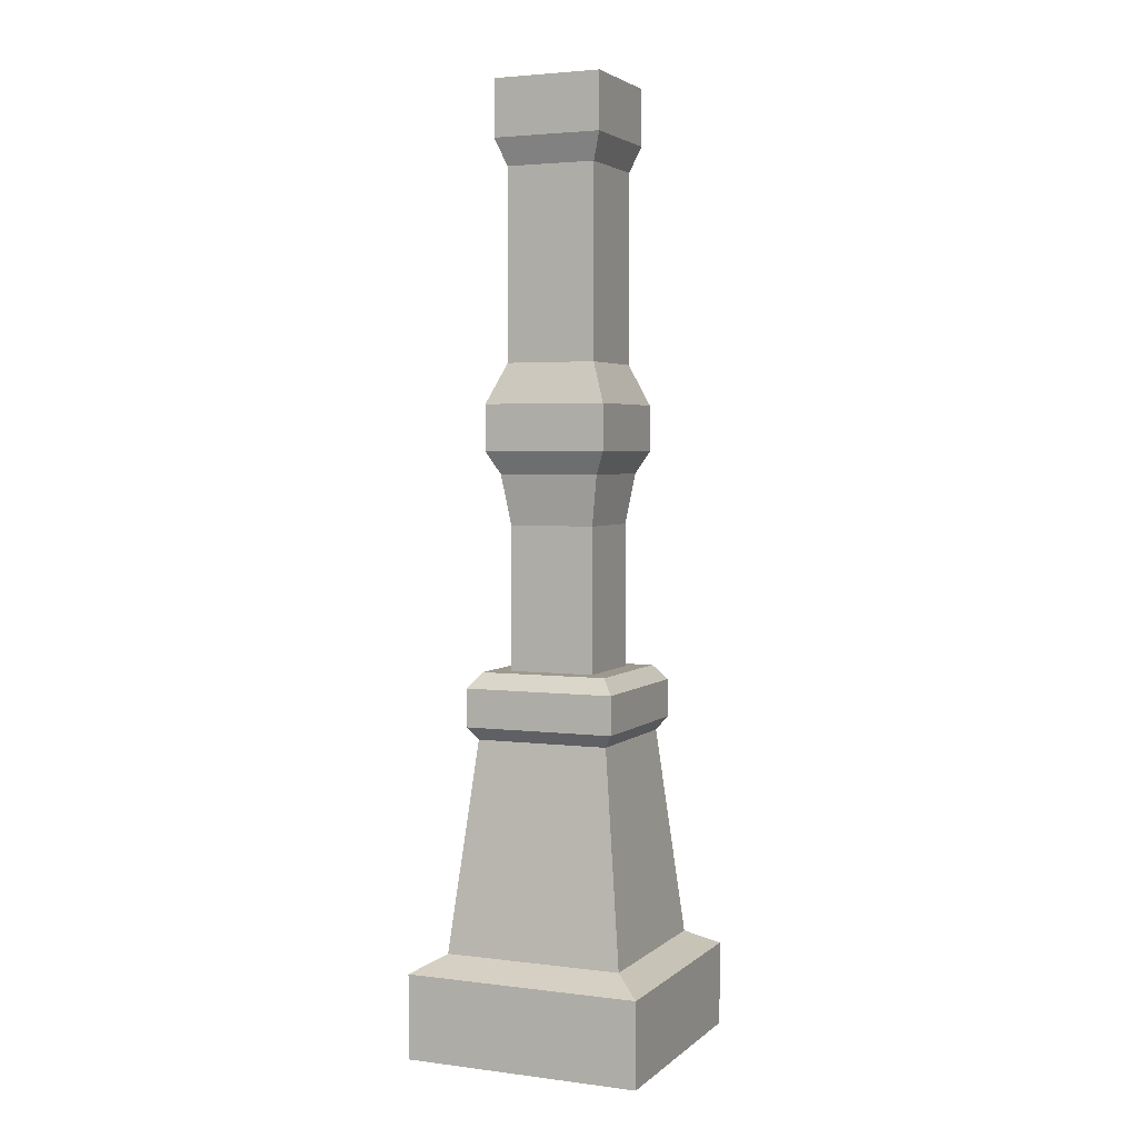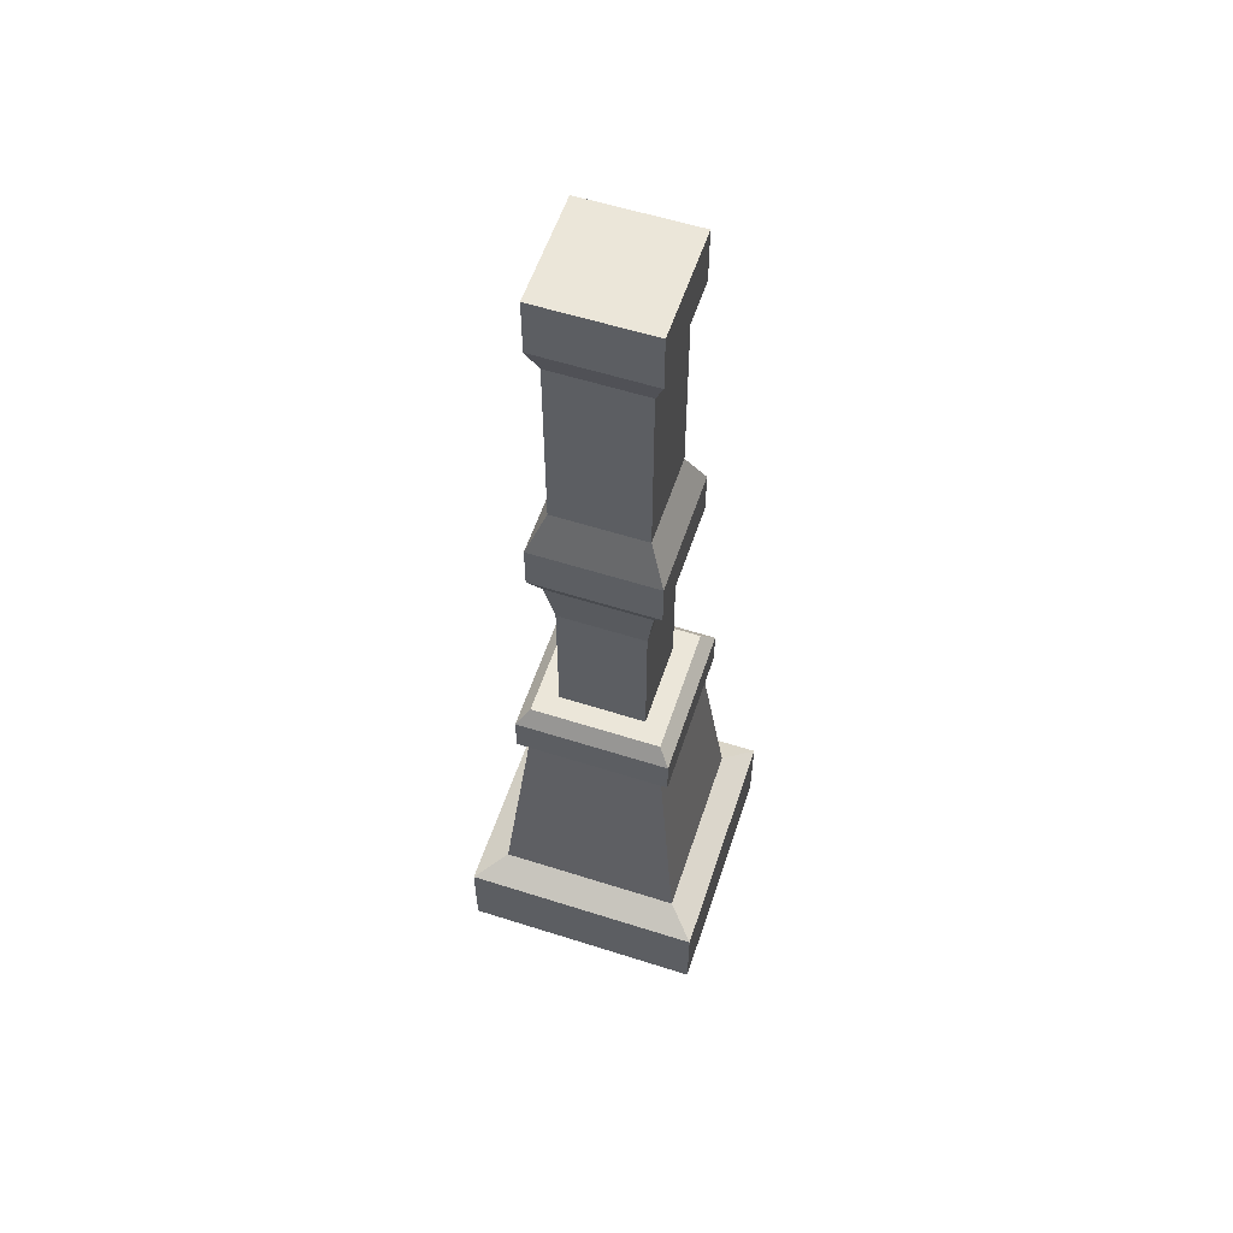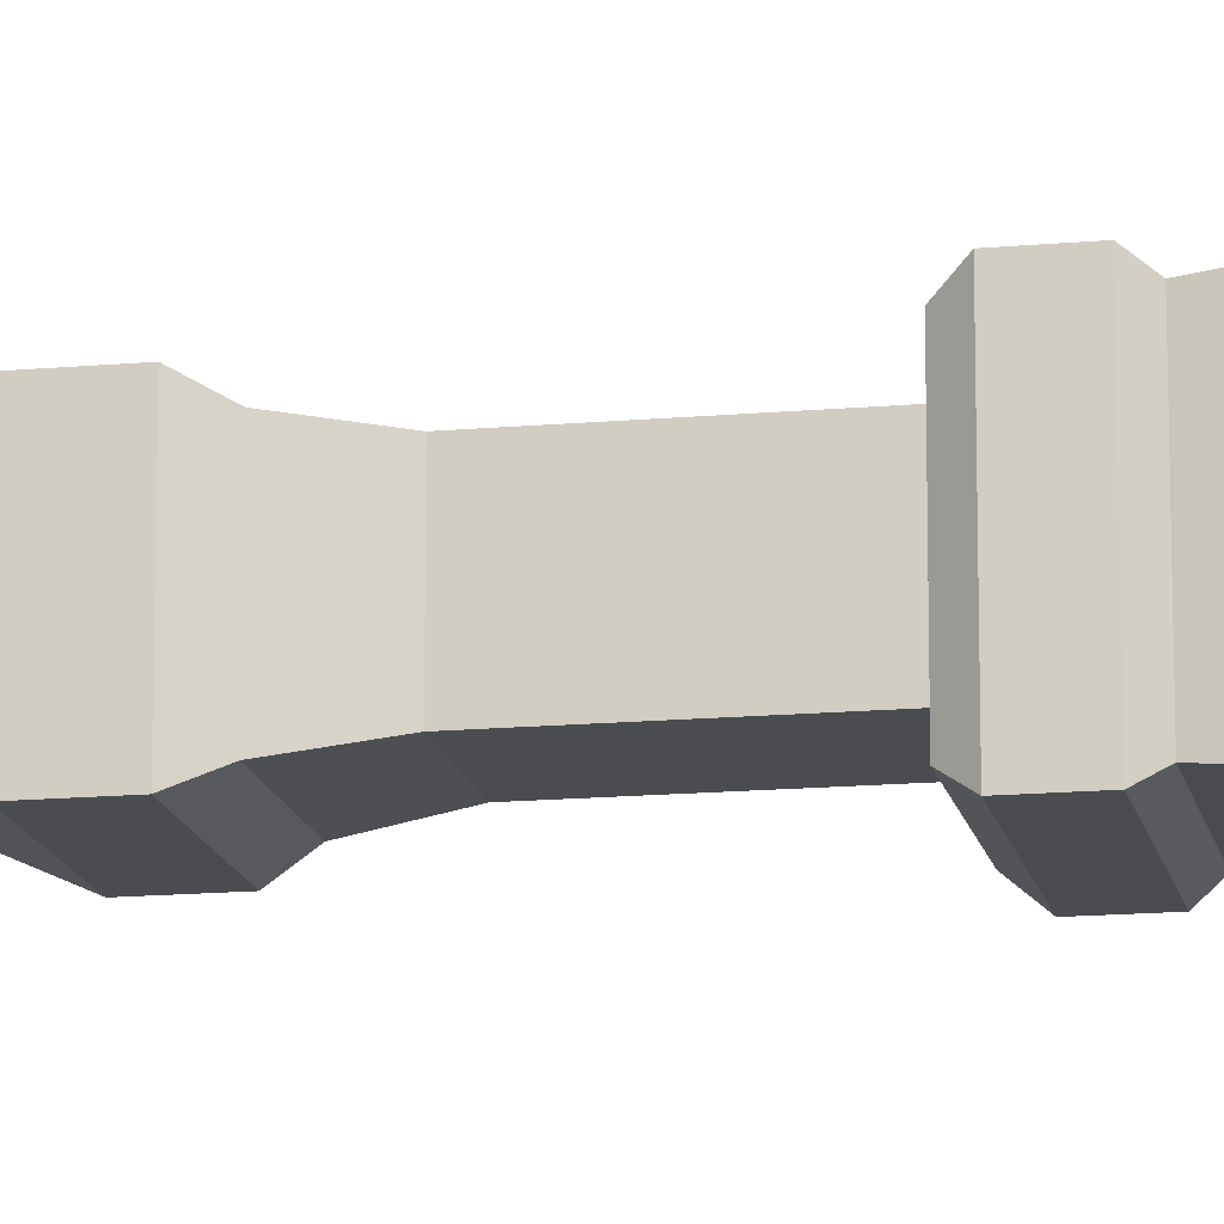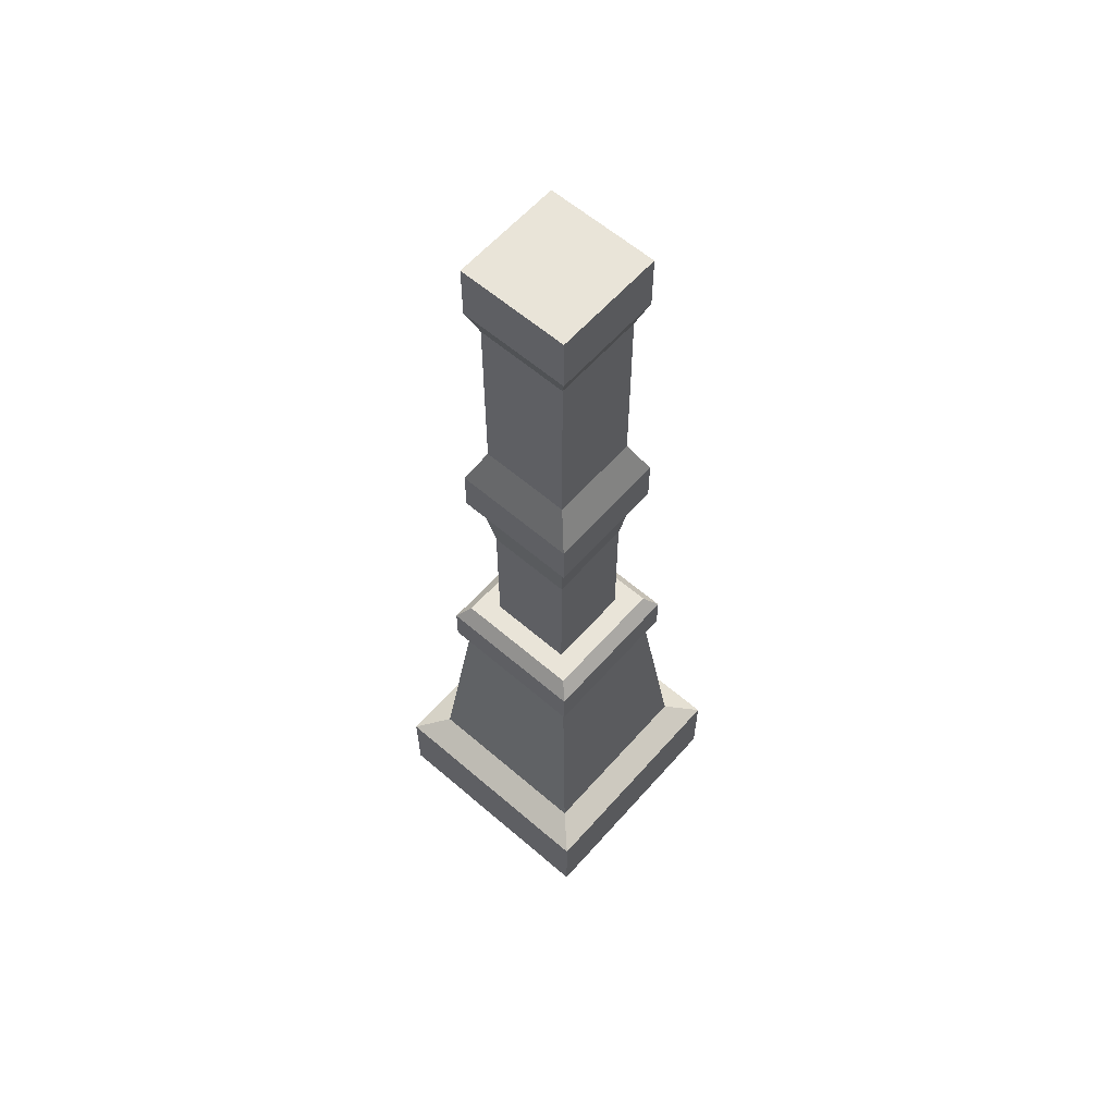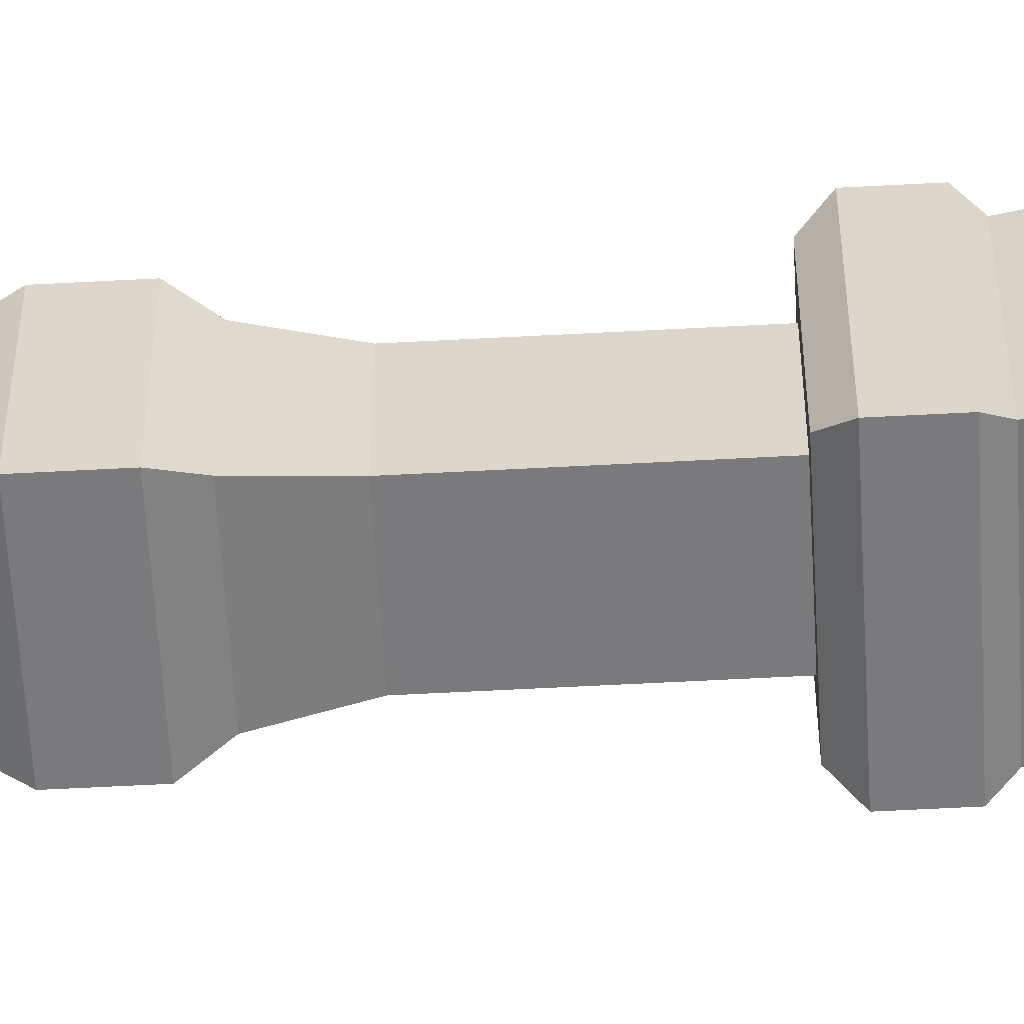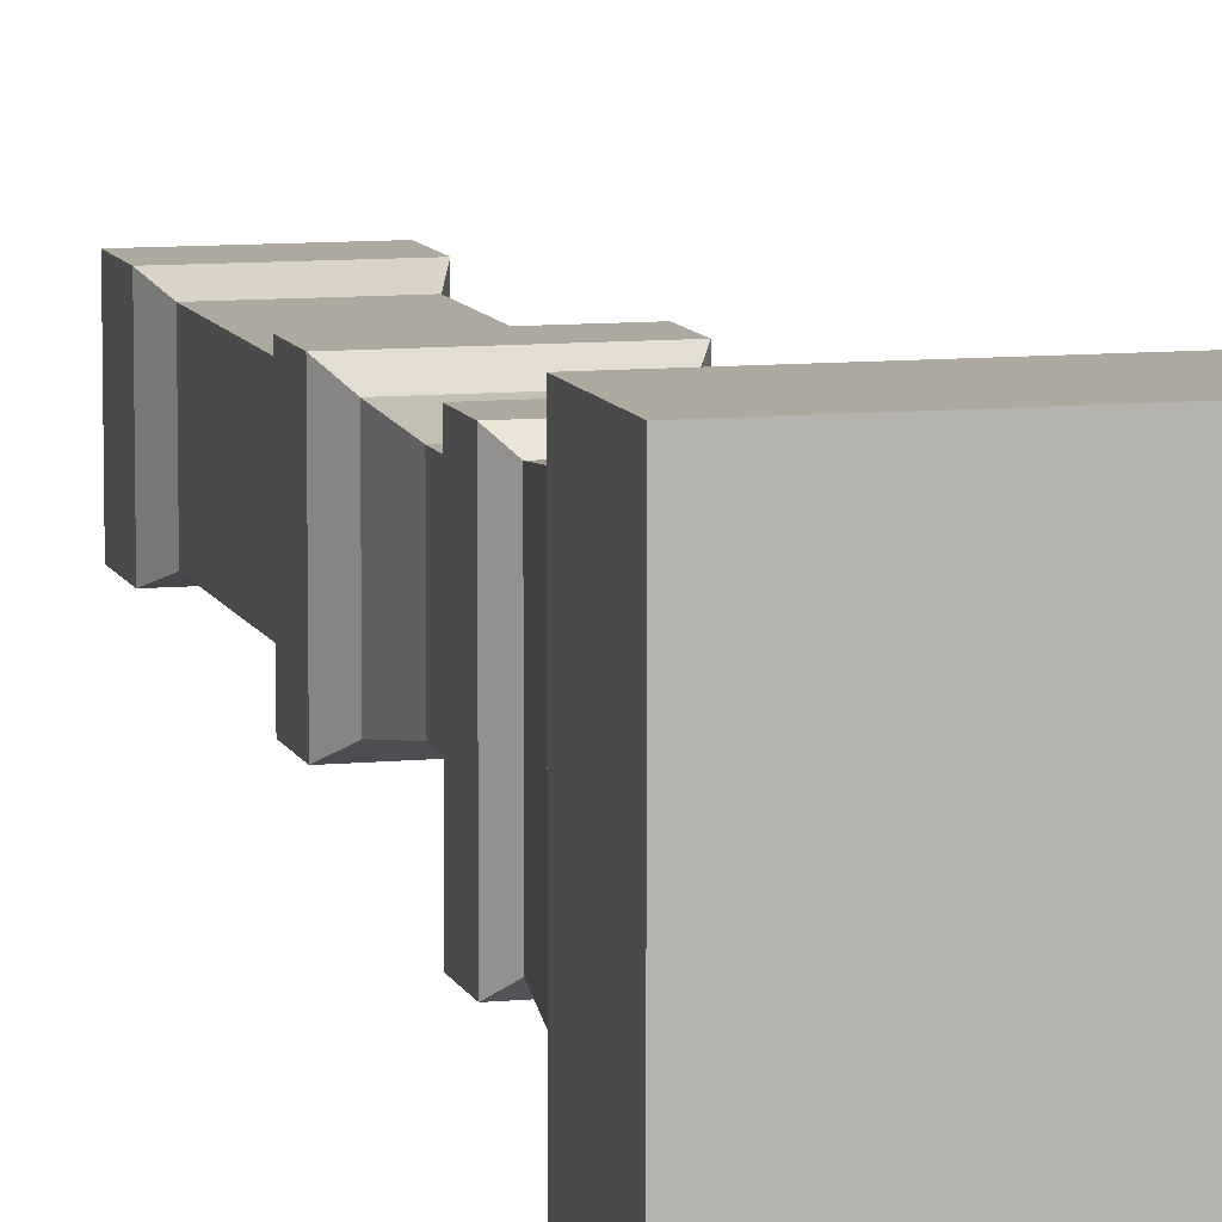
<metadata>
{"format":"obj","ext":"obj","renderer":"f3d","projection":"perspective","resolution":1024,"background":"white","views":[{"elev":3.4,"azim":-156.6,"up":"+Y"},{"elev":57.5,"azim":18.3,"up":"+Y"},{"elev":-14.9,"azim":-79.0,"up":"+Z"},{"elev":60.7,"azim":-48.7,"up":"+Y"},{"elev":-58.2,"azim":-86.8,"up":"+Z"},{"elev":9.1,"azim":-14.9,"up":"+Z"}]}
</metadata>
<code>
g default
v 1.153 2.373 -0.9872
v 1.751 2.373 -0.9872
v 1.153 2.585 -0.9872
v 1.751 2.585 -0.9872
v 1.153 2.585 -1.585
v 1.751 2.585 -1.585
v 1.153 2.373 -1.585
v 1.751 2.373 -1.585
v 1.225 2.626 -1.06
v 1.679 2.626 -1.06
v 1.679 2.626 -1.513
v 1.225 2.626 -1.513
v 1.283 3.153 -1.117
v 1.621 3.153 -1.117
v 1.621 3.153 -1.455
v 1.283 3.153 -1.455
v 1.26 3.185 -1.095
v 1.644 3.185 -1.095
v 1.644 3.185 -1.478
v 1.26 3.185 -1.478
v 1.26 3.281 -1.095
v 1.644 3.281 -1.095
v 1.644 3.281 -1.478
v 1.26 3.281 -1.478
v 1.29 3.32 -1.124
v 1.614 3.32 -1.124
v 1.614 3.32 -1.448
v 1.29 3.32 -1.448
v 1.344 3.32 -1.178
v 1.56 3.32 -1.178
v 1.56 3.32 -1.395
v 1.344 3.32 -1.395
v 1.344 3.681 -1.178
v 1.56 3.681 -1.178
v 1.56 3.681 -1.395
v 1.344 3.681 -1.395
v 1.325 3.807 -1.159
v 1.579 3.807 -1.159
v 1.579 3.807 -1.414
v 1.325 3.807 -1.414
v 1.296 3.862 -1.131
v 1.607 3.862 -1.131
v 1.607 3.862 -1.442
v 1.296 3.862 -1.442
v 1.296 3.978 -1.131
v 1.607 3.978 -1.131
v 1.607 3.978 -1.442
v 1.296 3.978 -1.442
v 1.338 4.079 -1.172
v 1.566 4.079 -1.172
v 1.566 4.079 -1.401
v 1.338 4.079 -1.401
v 1.338 4.557 -1.172
v 1.566 4.557 -1.172
v 1.566 4.557 -1.401
v 1.338 4.557 -1.401
v 1.314 4.624 -1.148
v 1.59 4.624 -1.148
v 1.59 4.624 -1.424
v 1.314 4.624 -1.424
v 1.314 4.766 -1.148
v 1.59 4.766 -1.148
v 1.59 4.766 -1.424
v 1.314 4.766 -1.424
g pilaar1
f 1 2 4 3
f 61 62 63 64
f 5 6 8 7
f 7 8 2 1
f 2 8 6 4
f 7 1 3 5
f 3 4 10 9
f 4 6 11 10
f 6 5 12 11
f 5 3 9 12
f 9 10 14 13
f 10 11 15 14
f 11 12 16 15
f 12 9 13 16
f 13 14 18 17
f 14 15 19 18
f 15 16 20 19
f 16 13 17 20
f 17 18 22 21
f 18 19 23 22
f 19 20 24 23
f 20 17 21 24
f 21 22 26 25
f 22 23 27 26
f 23 24 28 27
f 24 21 25 28
f 25 26 30 29
f 26 27 31 30
f 27 28 32 31
f 28 25 29 32
f 29 30 34 33
f 30 31 35 34
f 31 32 36 35
f 32 29 33 36
f 33 34 38 37
f 34 35 39 38
f 35 36 40 39
f 36 33 37 40
f 37 38 42 41
f 38 39 43 42
f 39 40 44 43
f 40 37 41 44
f 41 42 46 45
f 42 43 47 46
f 43 44 48 47
f 44 41 45 48
f 45 46 50 49
f 46 47 51 50
f 47 48 52 51
f 48 45 49 52
f 49 50 54 53
f 50 51 55 54
f 51 52 56 55
f 52 49 53 56
f 53 54 58 57
f 54 55 59 58
f 55 56 60 59
f 56 53 57 60
f 57 58 62 61
f 58 59 63 62
f 59 60 64 63
f 60 57 61 64

</code>
